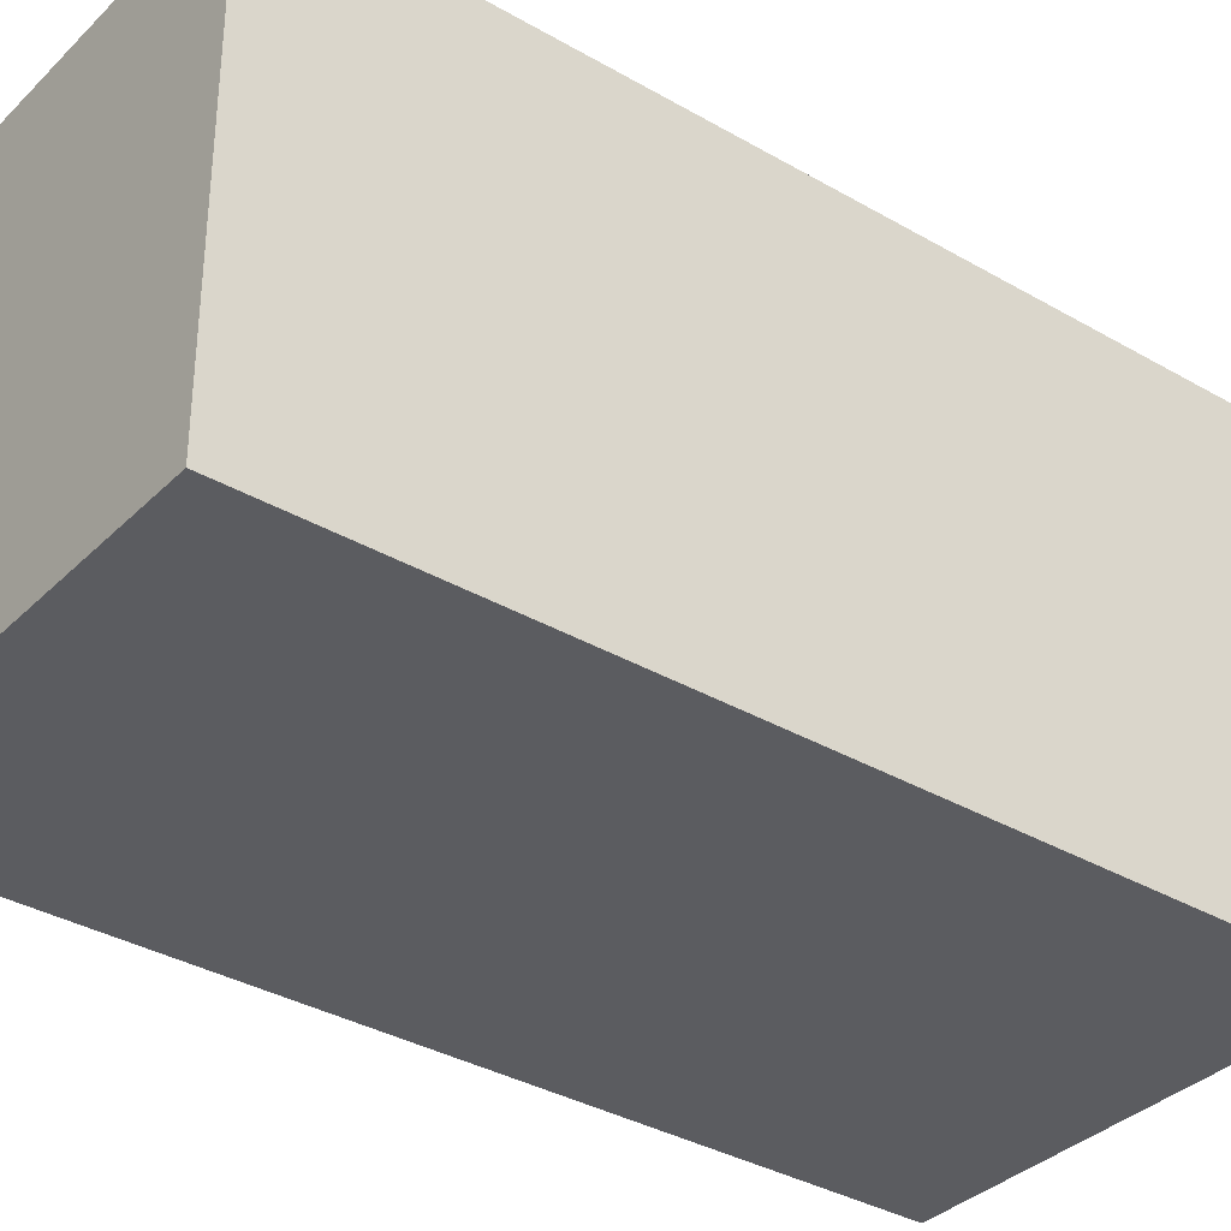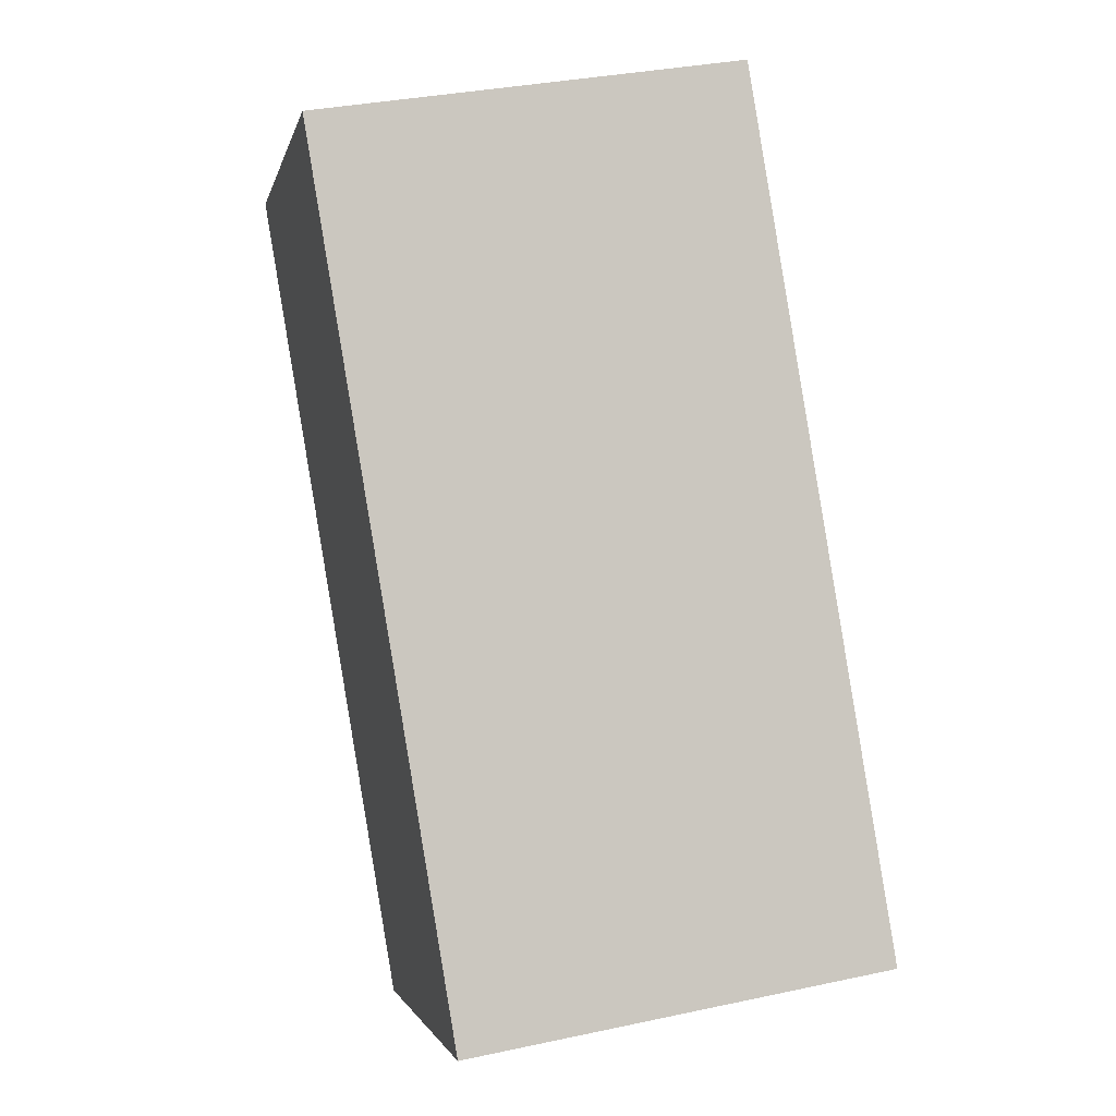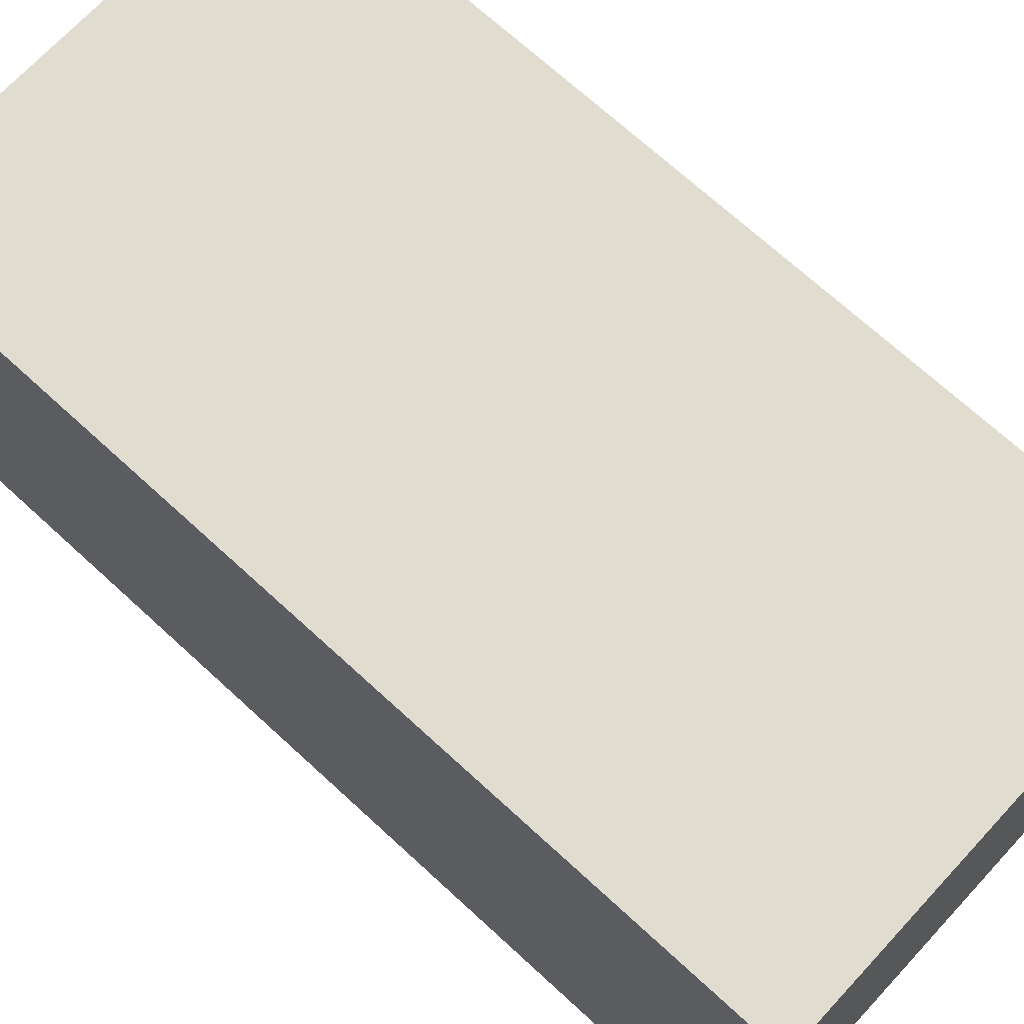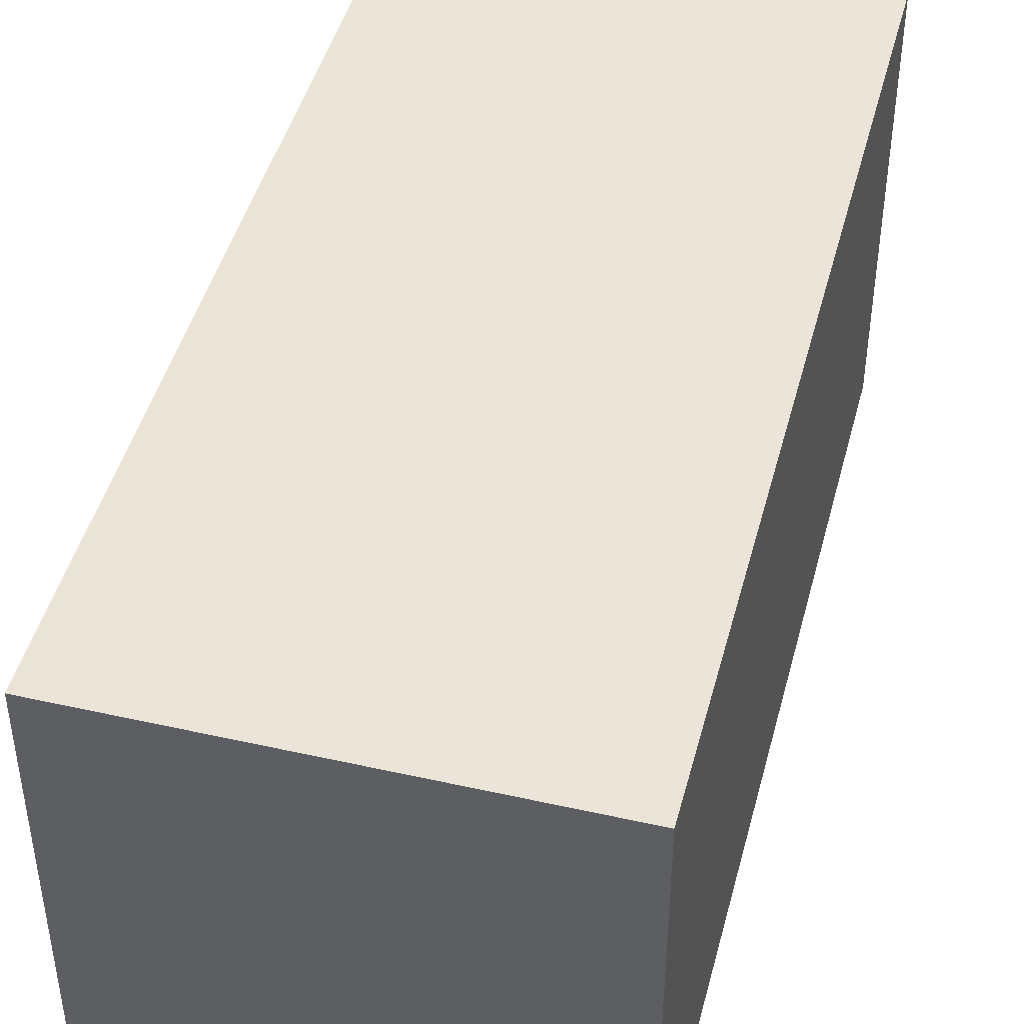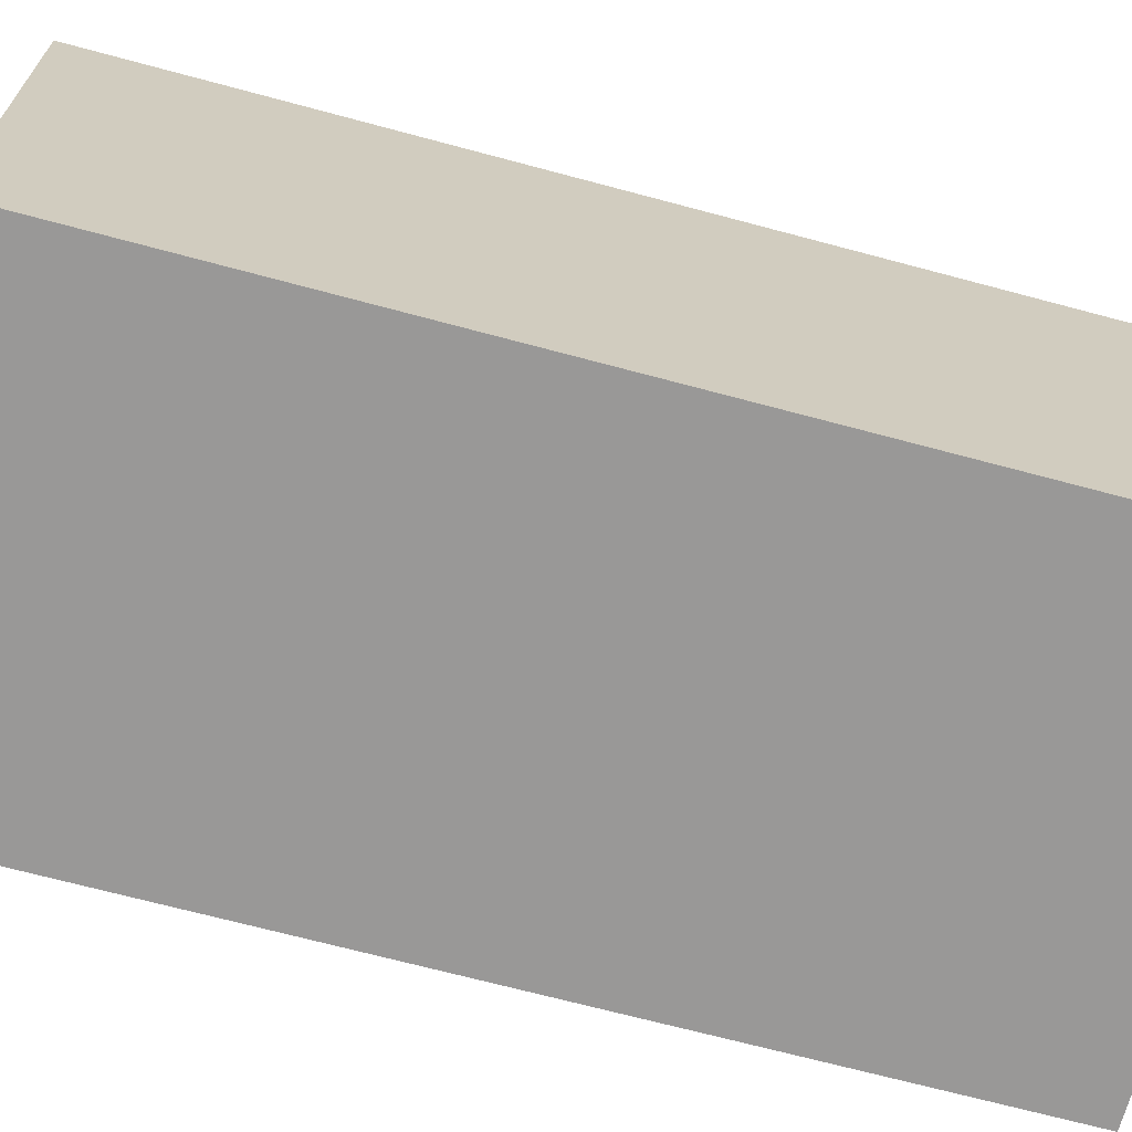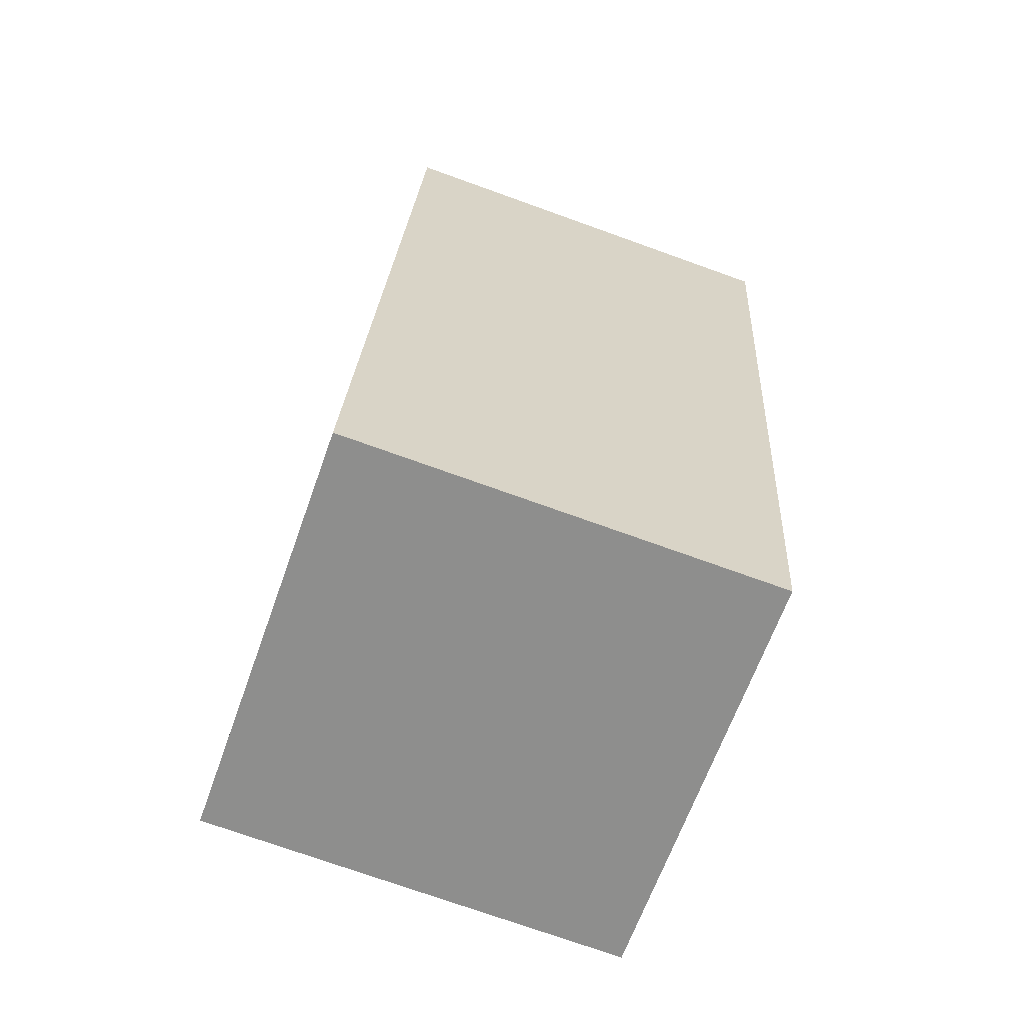
<metadata>
{"format":"obj","ext":"obj","renderer":"f3d","projection":"perspective","resolution":1024,"background":"white","views":[{"elev":-34.9,"azim":42.7,"up":"+Y"},{"elev":-2.4,"azim":-12.0,"up":"+Z"},{"elev":69.6,"azim":123.2,"up":"+Y"},{"elev":45.5,"azim":5.0,"up":"+Y"},{"elev":-68.7,"azim":-114.6,"up":"+Y"},{"elev":-74.3,"azim":-109.7,"up":"+Z"}]}
</metadata>
<code>
v  2.651 -2.728e-17 0.4455
v  5.755e-05 2.698 -8.553e-05
v  0 0 0
v  2.651 2.698 0.4454
v  3.561 3.048e-16 -4.978
v  3.561 2.698 -4.978
v  0.9101 2.698 -5.422
v  0.91 3.32e-16 -5.422
v  0.5493 2.698 -3.267
v  0.5492 2.001e-16 -3.267
g defaultobject
f 1 2 3
f 2 1 4
f 5 4 1
f 4 5 6
f 7 5 8
f 5 7 6
f 9 8 10
f 8 9 7
f 2 10 3
f 10 2 9
f 3 5 1
f 5 3 10
f 5 10 8
f 4 9 2
f 9 4 6
f 9 6 7

</code>
